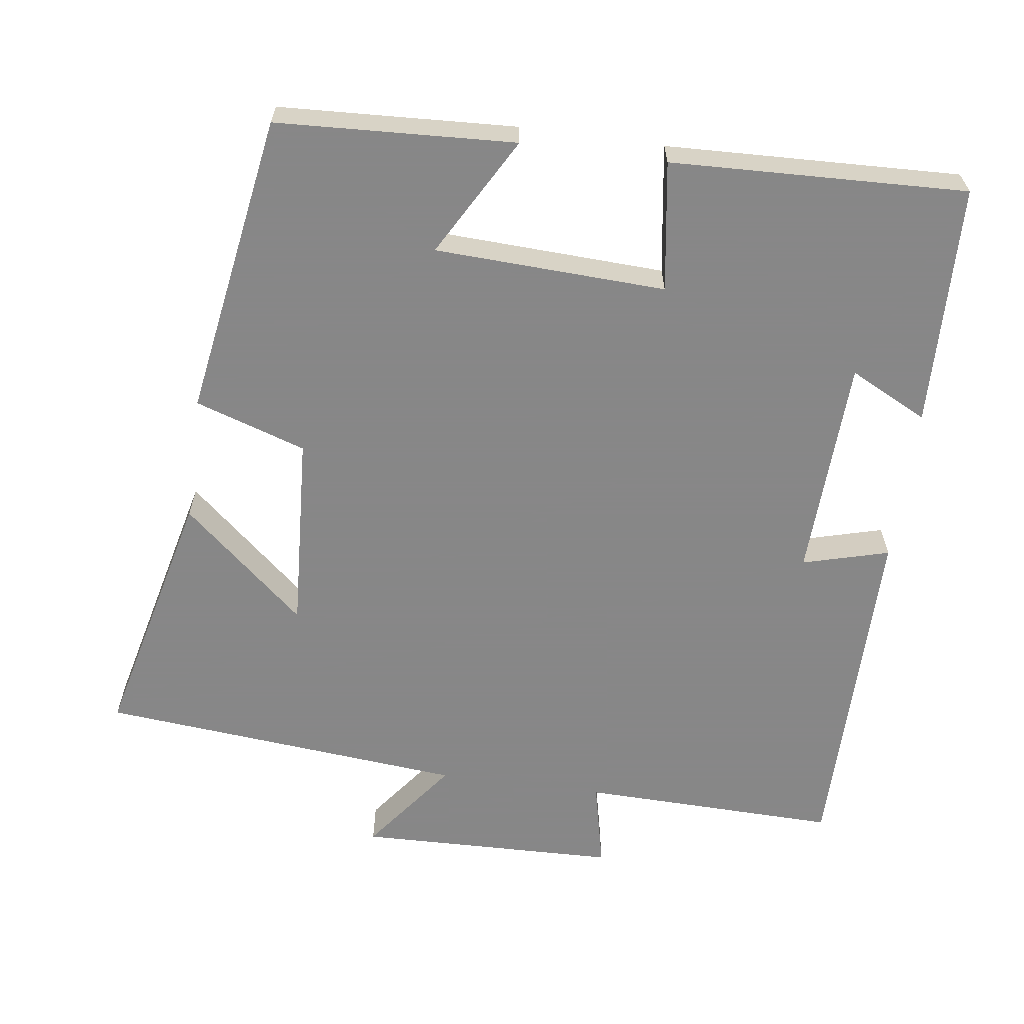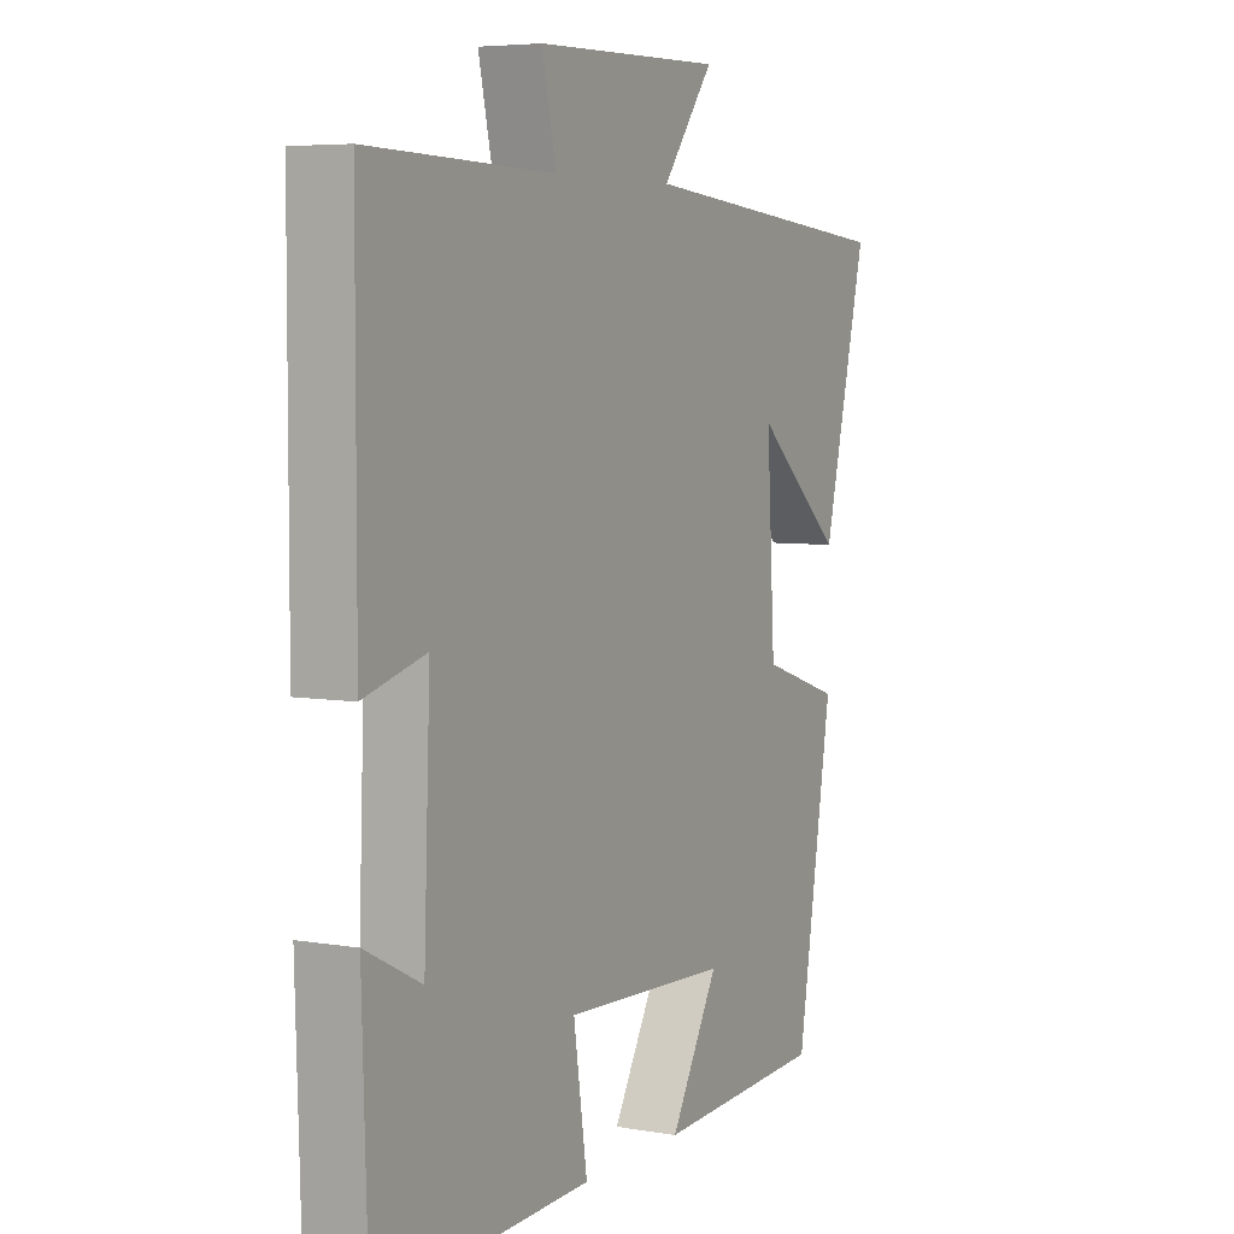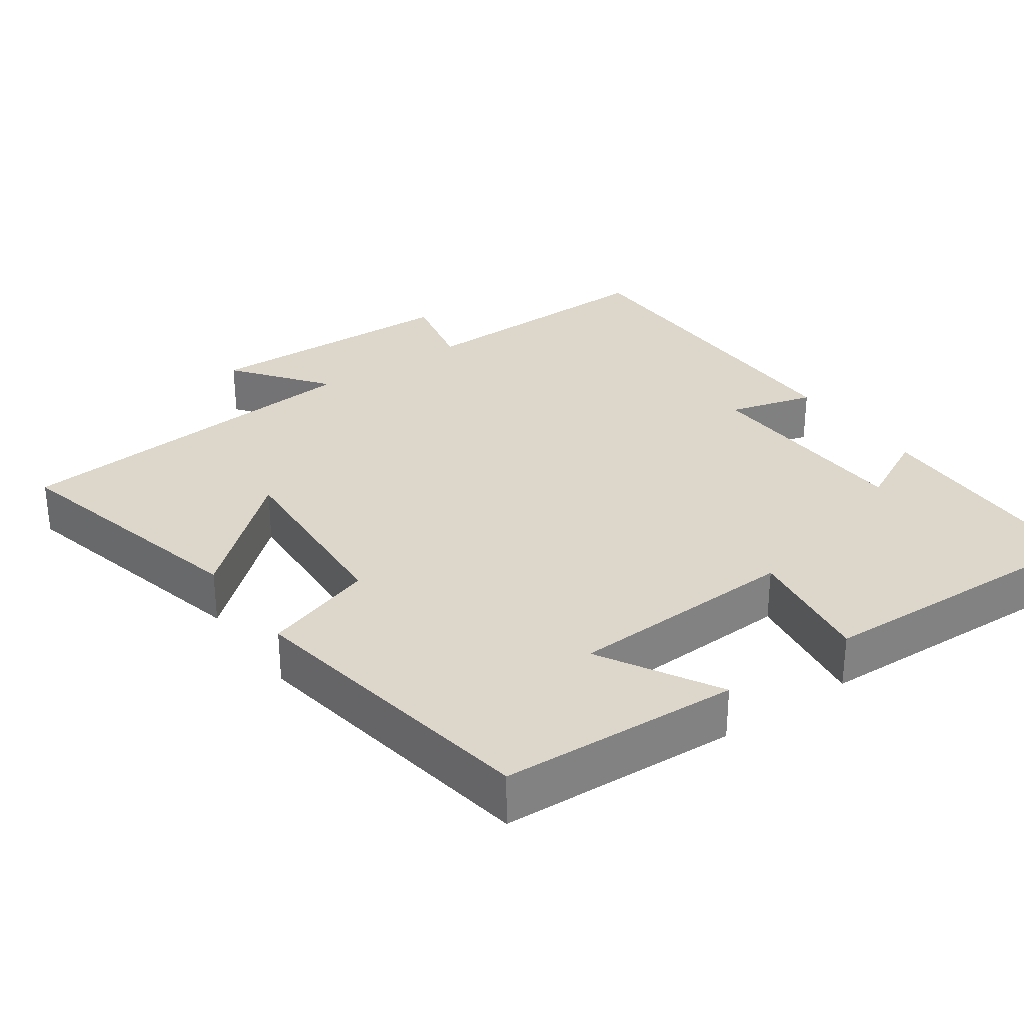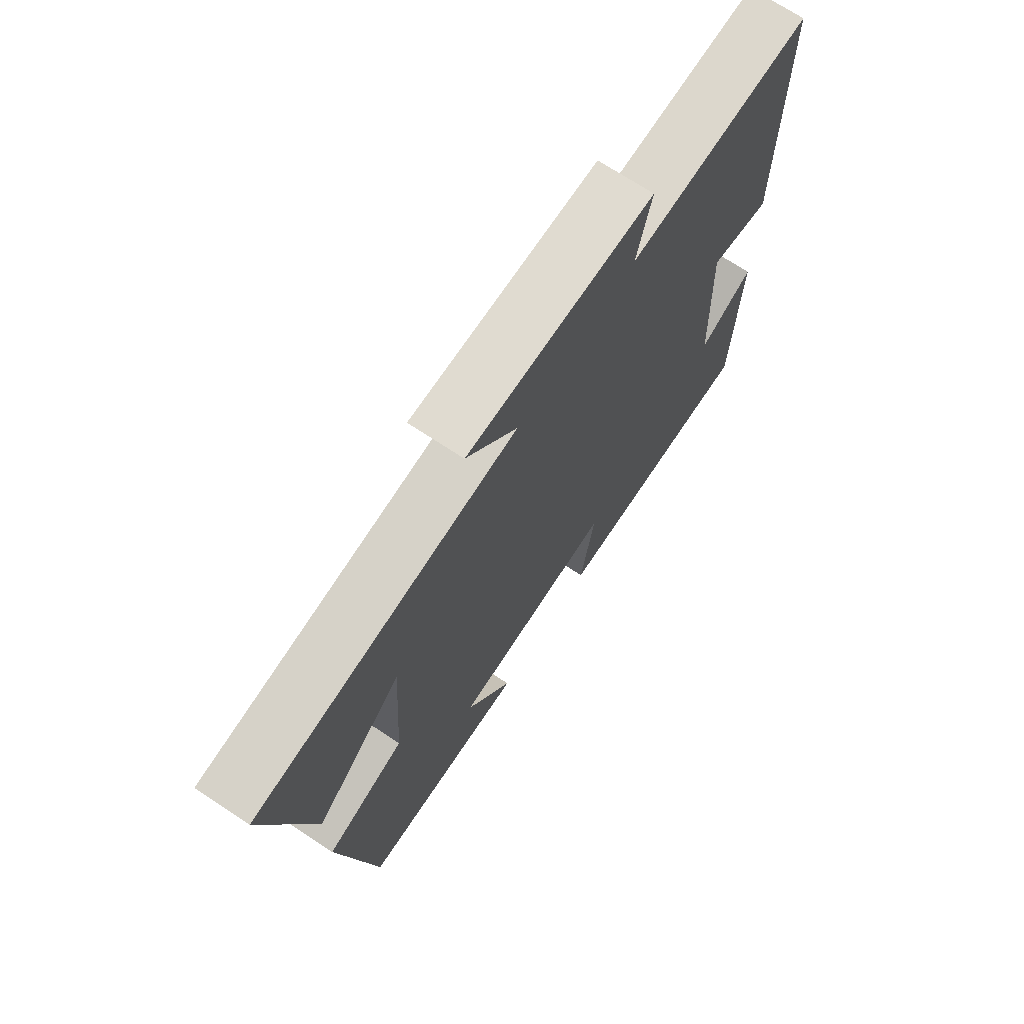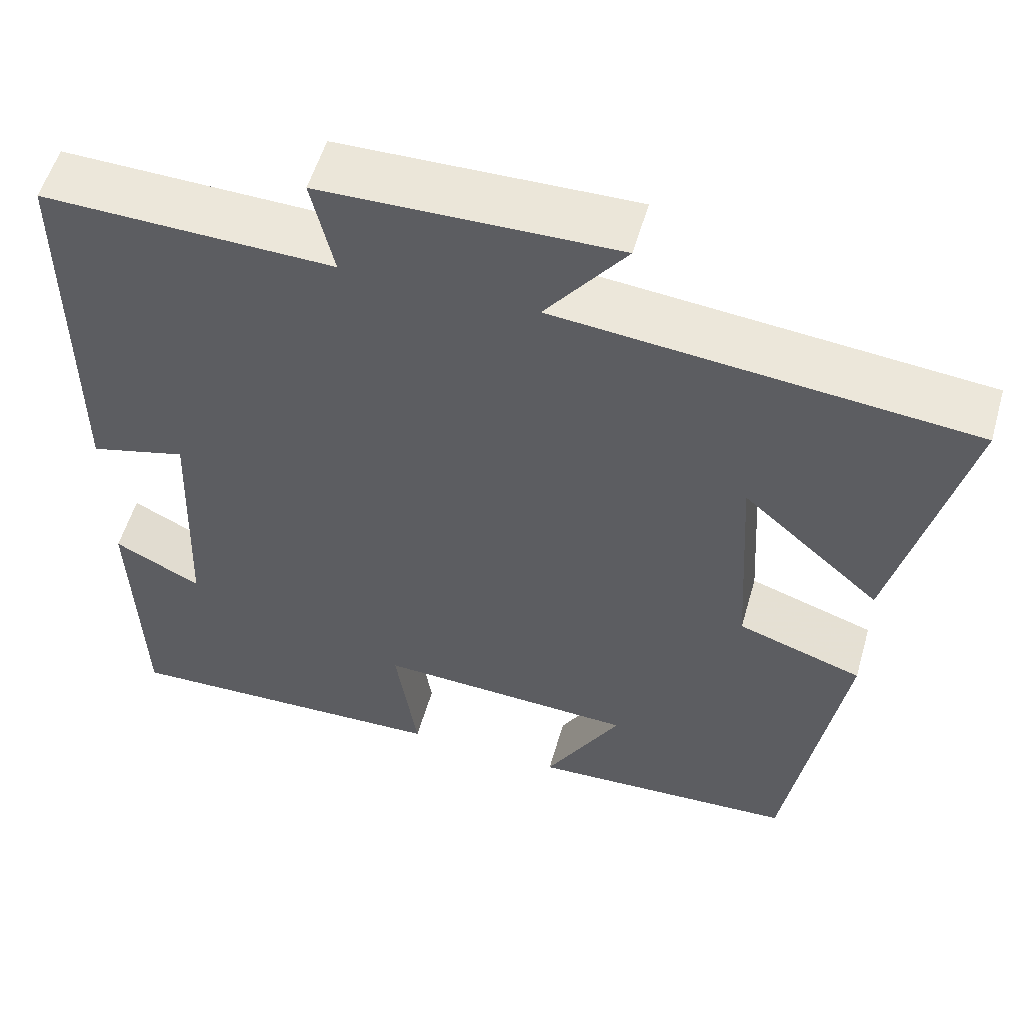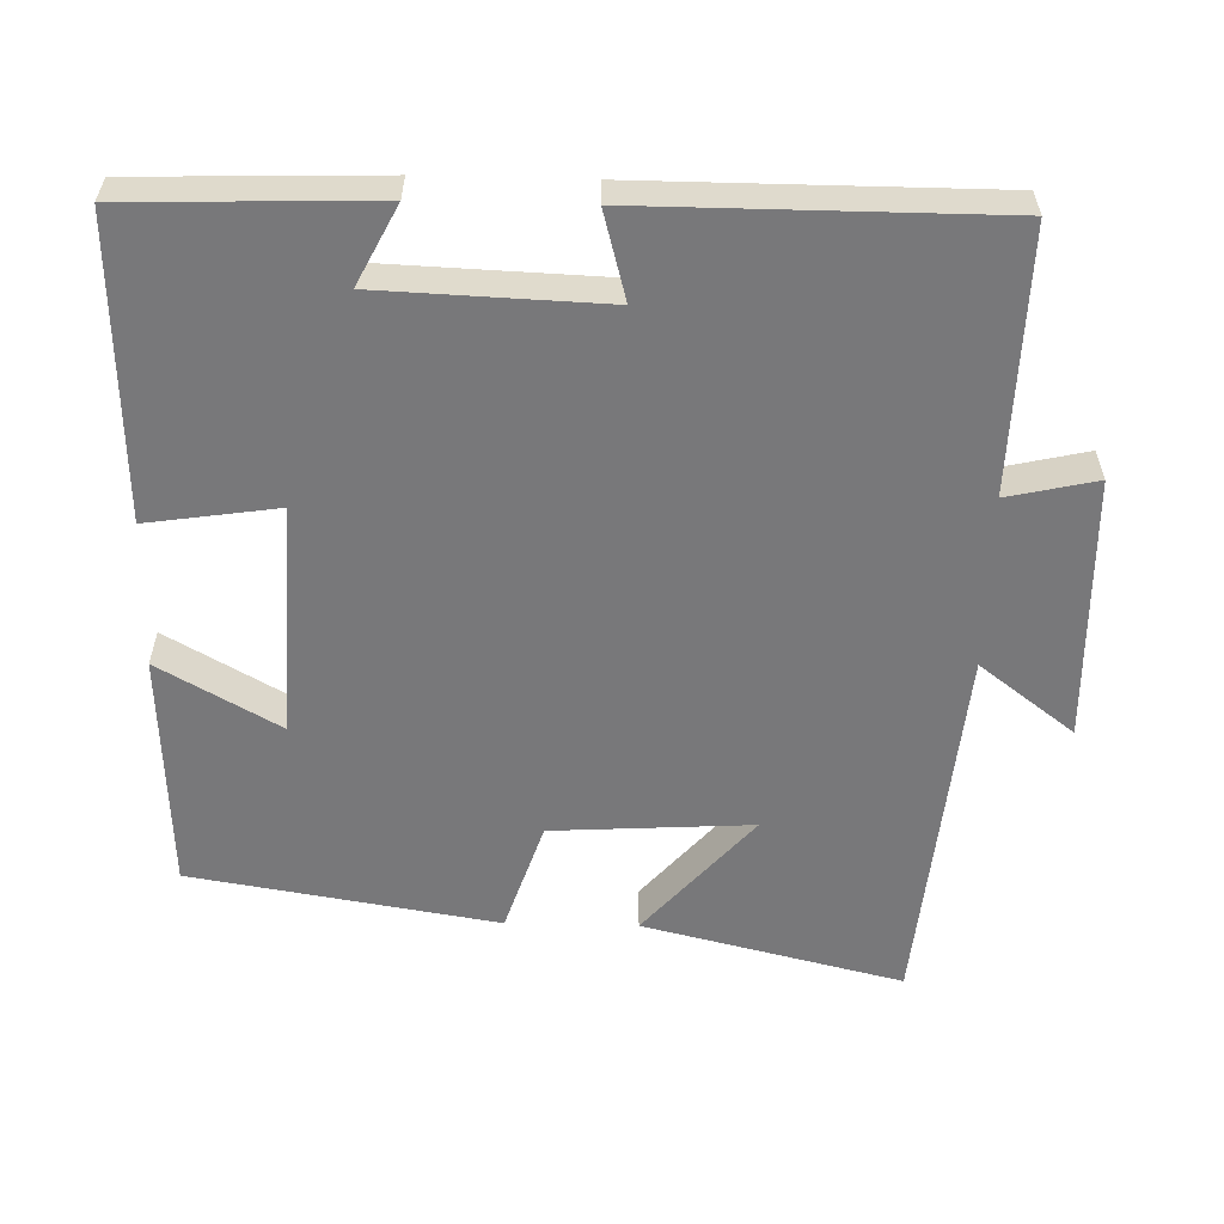
<metadata>
{"format":"obj","ext":"obj","renderer":"f3d","projection":"perspective","resolution":1024,"background":"white","views":[{"elev":-62.6,"azim":172.3,"up":"+Y"},{"elev":5.6,"azim":-62.0,"up":"+Z"},{"elev":30.4,"azim":144.8,"up":"+Y"},{"elev":71.4,"azim":123.4,"up":"+Z"},{"elev":55.1,"azim":16.0,"up":"+Z"},{"elev":-57.5,"azim":-91.4,"up":"+Y"}]}
</metadata>
<code>
v 0.585 0.07 0.453
v 0.5 0.07 0.103
v 0.333 0.07 0.249
v 0.349 0.07 -0.021
v 0.5 0.07 -0.071
v 0.432 0.07 -0.484
v 0.108 0.07 -0.5
v 0.2 0.07 -0.338
v -0.114 0.07 -0.324
v -0.088 0.07 -0.5
v -0.49 0.07 -0.514
v -0.5 0.07 -0.184
v -0.394 0.07 -0.238
v -0.382 0.07 0.064
v -0.5 0.07 0.032
v -0.499 0.07 0.509
v -0.147 0.07 0.5
v -0.174 0.07 0.62
v 0.182 0.07 0.628
v 0.085 0.07 0.5
v 0.585 0 0.453
v 0.5 0 0.103
v 0.333 0 0.249
v 0.349 0 -0.021
v 0.5 0 -0.071
v 0.432 0 -0.484
v 0.108 0 -0.5
v 0.2 0 -0.338
v -0.114 0 -0.324
v -0.088 0 -0.5
v -0.49 0 -0.514
v -0.5 0 -0.184
v -0.394 0 -0.238
v -0.382 0 0.064
v -0.5 0 0.032
v -0.499 0 0.509
v -0.147 0 0.5
v -0.174 0 0.62
v 0.182 0 0.628
v 0.085 0 0.5
f 17 18 19 20
f 17 20 1
f 16 17 1
f 15 16 1
f 14 15 1
f 13 14 1
f 10 11 12 13
f 9 10 13
f 8 9 13
f 5 6 7 8
f 4 5 8 13
f 3 4 13
f 1 2 3
f 1 3 13
f 40 39 38 37
f 21 40 37
f 21 37 36
f 21 36 35
f 21 35 34
f 21 34 33
f 33 32 31 30
f 33 30 29
f 33 29 28
f 28 27 26 25
f 33 28 25 24
f 33 24 23
f 23 22 21
f 33 23 21
f 1 21 22 2
f 2 22 23 3
f 3 23 24 4
f 4 24 25 5
f 5 25 26 6
f 6 26 27 7
f 7 27 28 8
f 8 28 29 9
f 9 29 30 10
f 10 30 31 11
f 11 31 32 12
f 12 32 33 13
f 13 33 34 14
f 14 34 35 15
f 15 35 36 16
f 16 36 37 17
f 17 37 38 18
f 18 38 39 19
f 19 39 40 20
f 20 40 21 1

</code>
